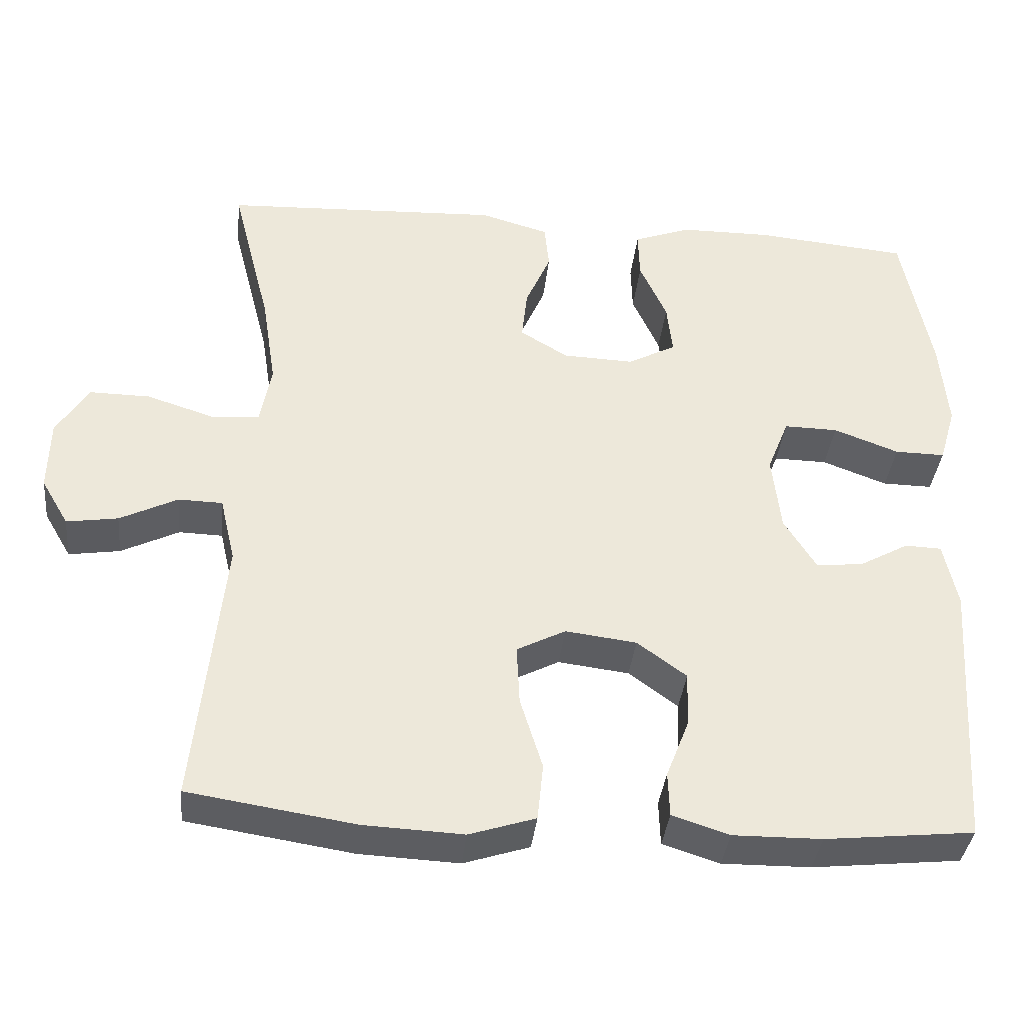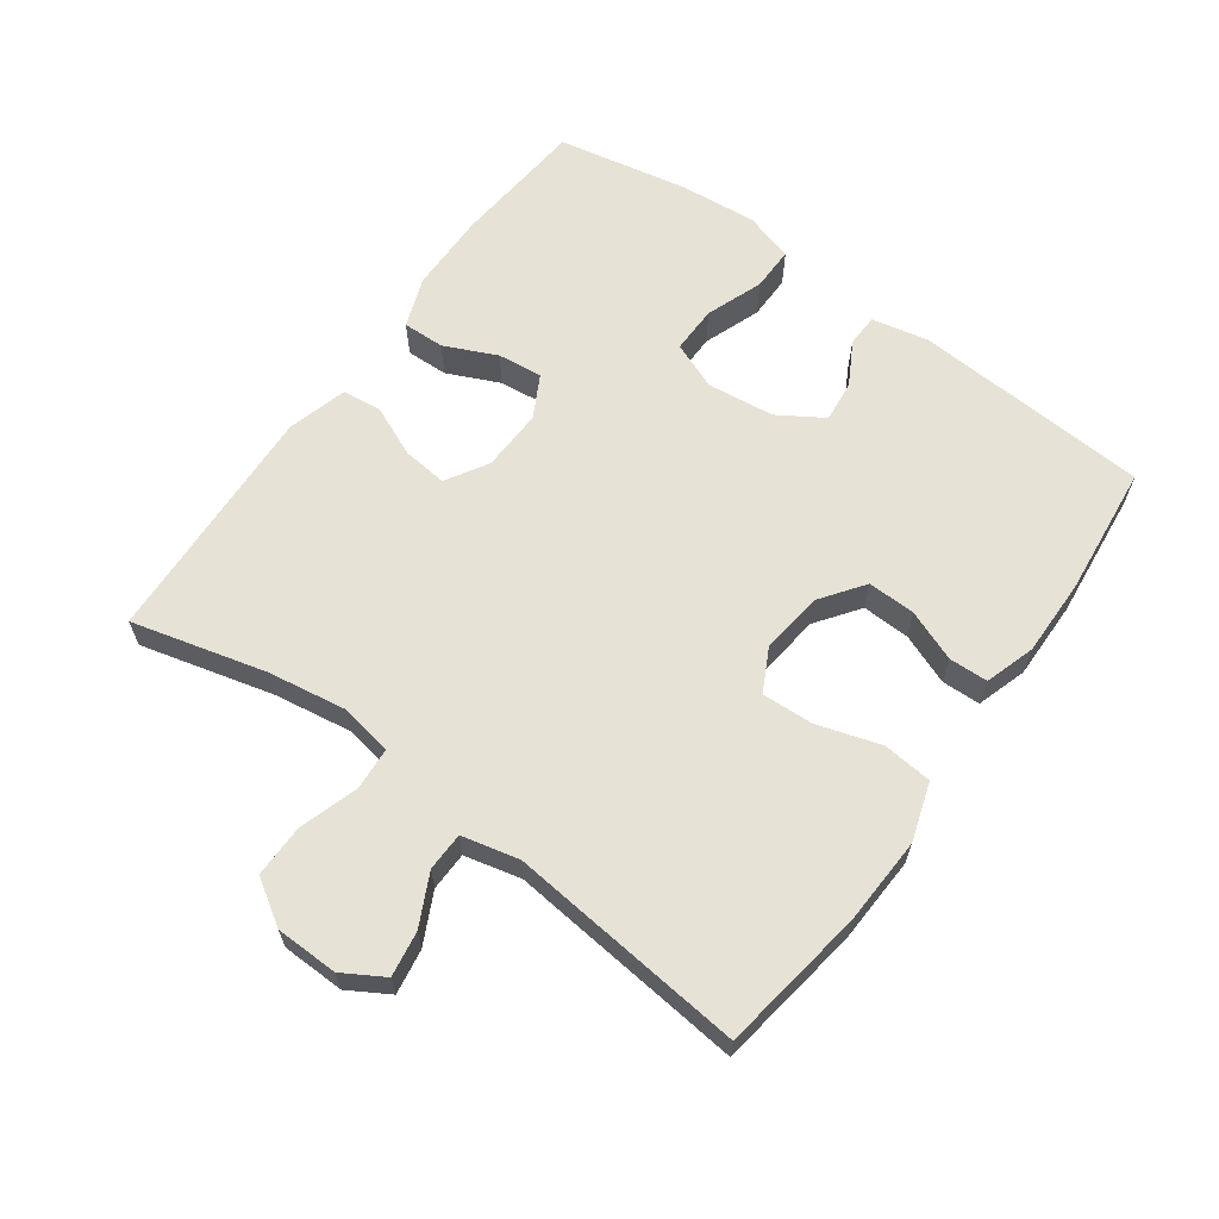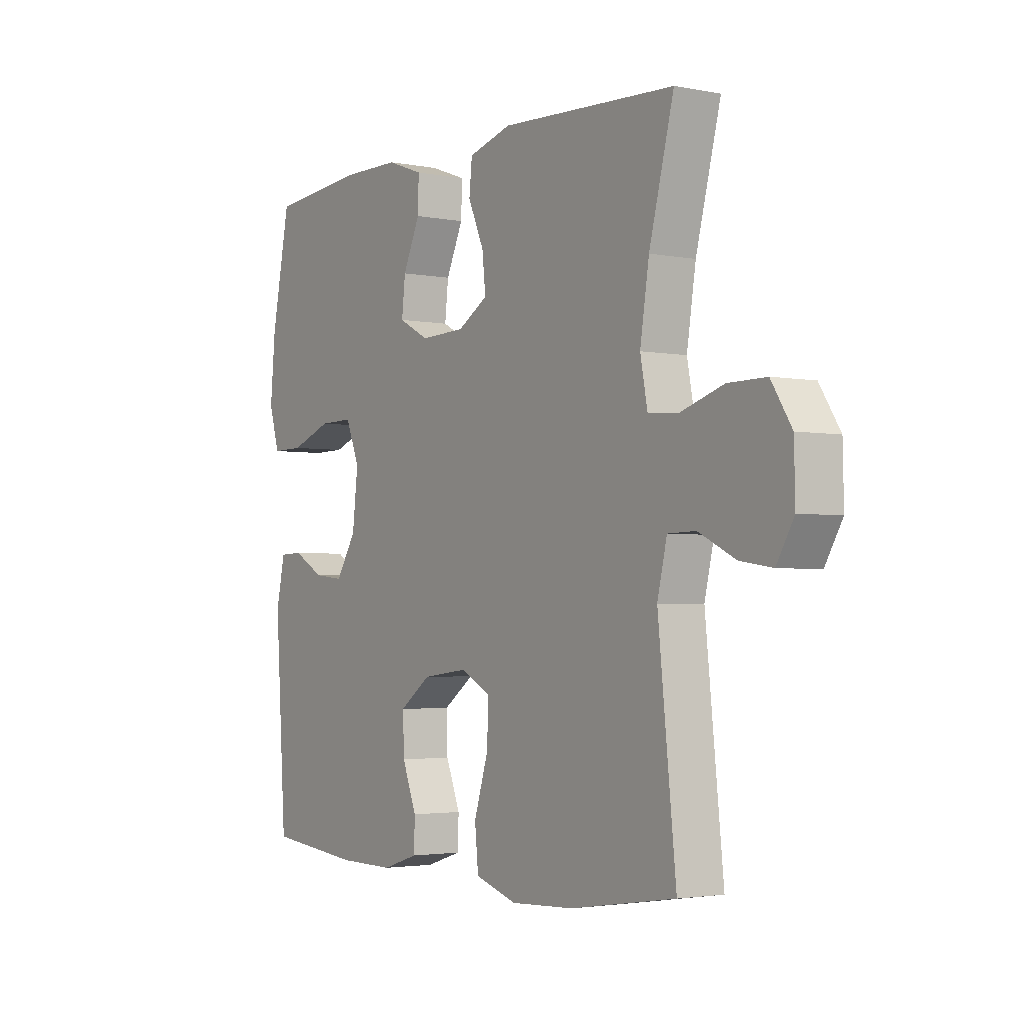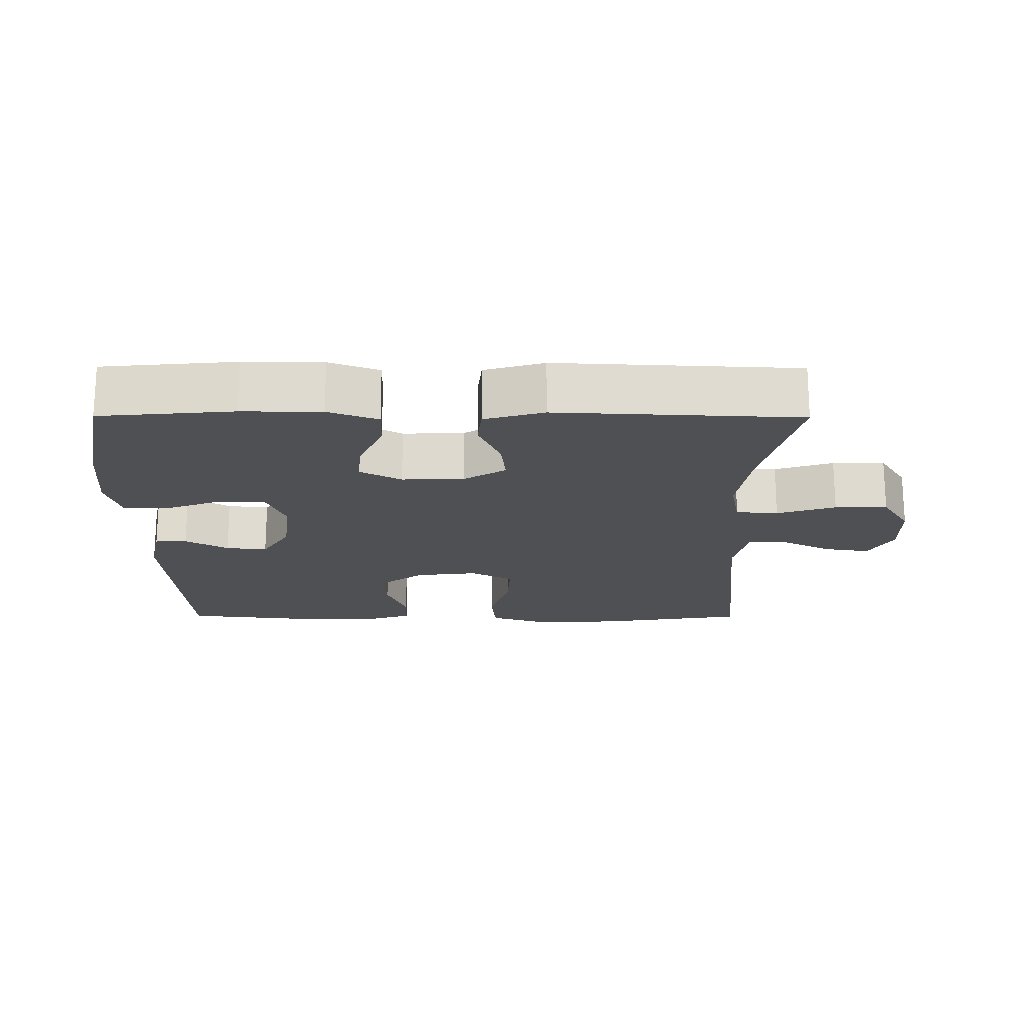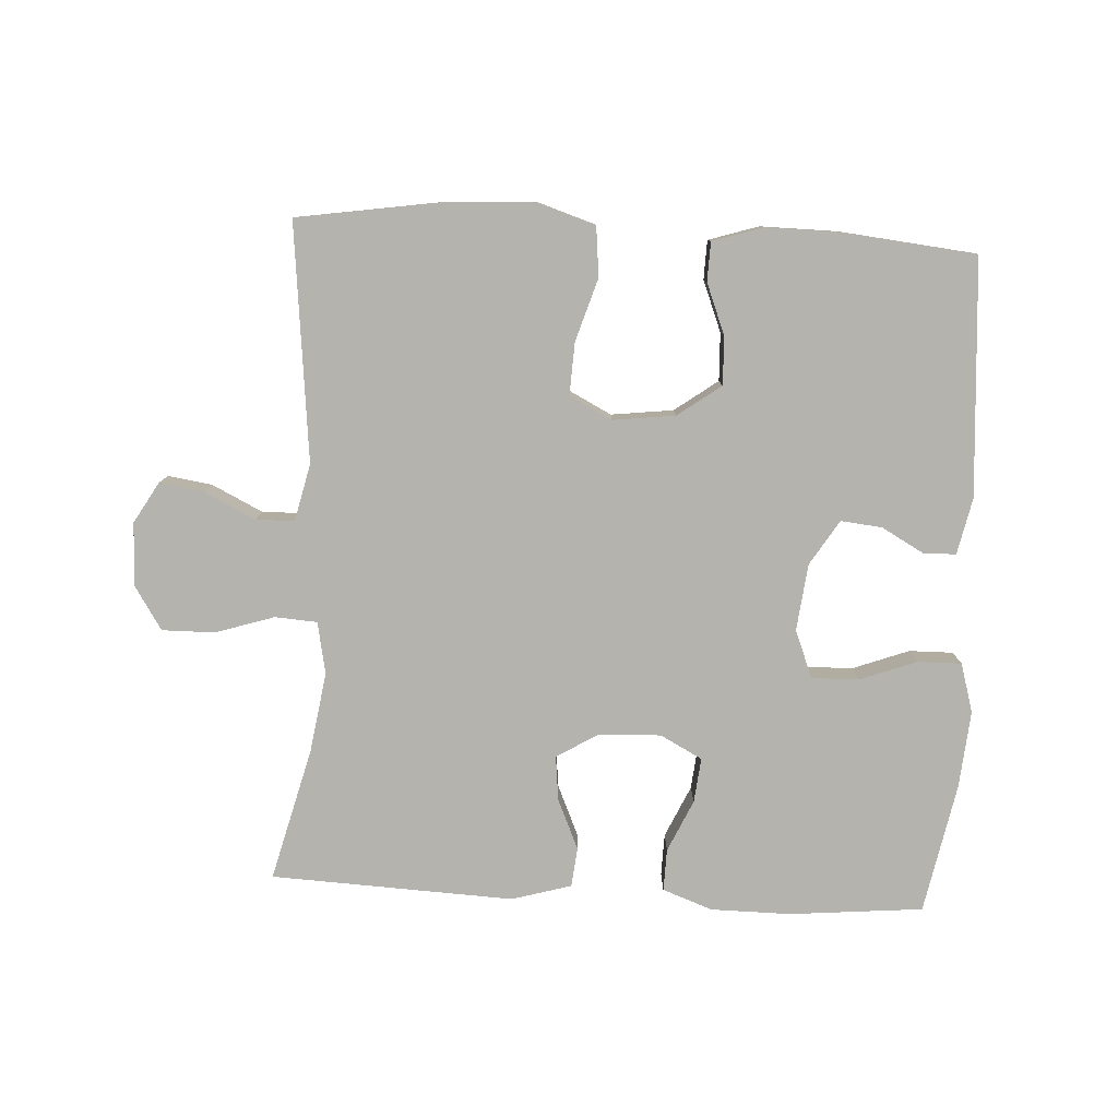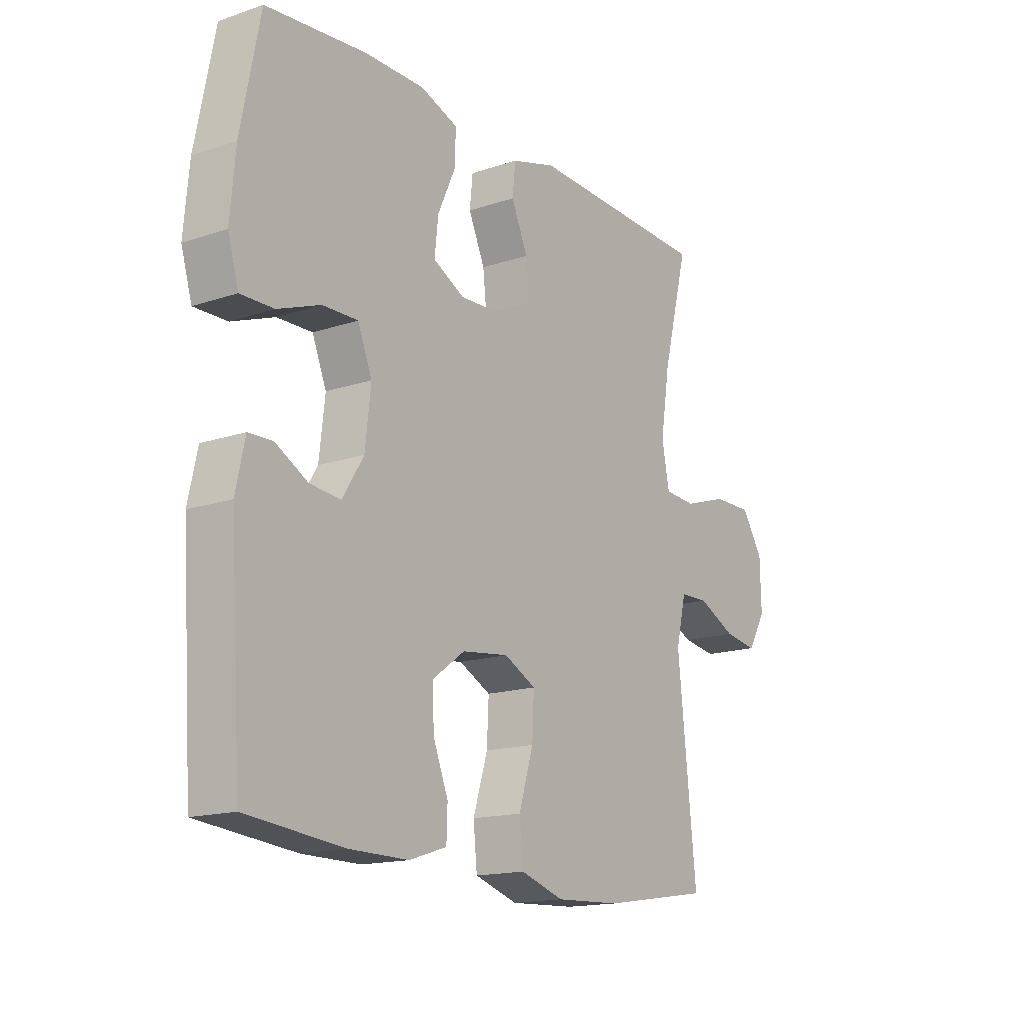
<metadata>
{"format":"obj","ext":"obj","renderer":"f3d","projection":"perspective","resolution":1024,"background":"white","views":[{"elev":-36.8,"azim":174.0,"up":"+Z"},{"elev":63.7,"azim":125.8,"up":"+Y"},{"elev":-2.8,"azim":55.9,"up":"+Z"},{"elev":-19.2,"azim":-0.3,"up":"+Y"},{"elev":-79.9,"azim":177.0,"up":"+Y"},{"elev":-15.7,"azim":-54.8,"up":"+Z"}]}
</metadata>
<code>
o path7240
v 0.1076 0.0375 0.5201
v 0.01679 0.0375 0.4941
v 0.01064 0.0375 0.4341
v 0.04407 0.0375 0.3579
v 0.05133 0.0375 0.2903
v -0.01219 0.0375 0.2519
v -0.1064 0.0375 0.2485
v -0.1701 0.0375 0.2822
v -0.1628 0.0375 0.35
v -0.1267 0.0375 0.4295
v -0.1249 0.0375 0.4931
v -0.201 0.0375 0.5208
v -0.3217 0.0375 0.5218
v -0.5254 0.0375 0.5033
v -0.5642 0.0375 0.3052
v -0.5748 0.0375 0.1876
v -0.553 0.0375 0.1132
v -0.4861 0.0375 0.1139
v -0.3996 0.0375 0.1461
v -0.3282 0.0375 0.1472
v -0.2994 0.0375 0.07555
v -0.3111 0.0375 -0.02632
v -0.3539 0.0375 -0.0948
v -0.4167 0.0375 -0.08811
v -0.482 0.0375 -0.05187
v -0.5306 0.0375 -0.05351
v -0.5491 0.0375 -0.1396
v -0.5254 0.0375 -0.4986
v -0.3277 0.0375 -0.5192
v -0.2099 0.0375 -0.5205
v -0.134 0.0375 -0.4964
v -0.1321 0.0375 -0.4374
v -0.1624 0.0375 -0.3599
v -0.1649 0.0375 -0.2871
v -0.09935 0.0375 -0.2393
v -0.004734 0.0375 -0.2278
v 0.05997 0.0375 -0.2609
v 0.05615 0.0375 -0.3398
v 0.02649 0.0375 -0.4353
v 0.03405 0.0375 -0.5106
v 0.1221 0.0375 -0.5388
v 0.2551 0.0375 -0.5327
v 0.4763 0.0375 -0.4986
v 0.439 0.0375 -0.1387
v 0.4592 0.0375 -0.05236
v 0.5176 0.0375 -0.05091
v 0.5945 0.0375 -0.08865
v 0.6627 0.0375 -0.09916
v 0.6991 0.0375 -0.03724
v 0.697 0.0375 0.05768
v 0.6542 0.0375 0.125
v 0.5741 0.0375 0.1242
v 0.4849 0.0375 0.09581
v 0.4205 0.0375 0.1002
v 0.4054 0.0375 0.1794
v 0.4243 0.0375 0.3006
v 0.4763 0.0375 0.5033
v 0.1076 -0.0375 0.5201
v 0.01679 -0.0375 0.4941
v 0.01064 -0.0375 0.4341
v 0.04407 -0.0375 0.3579
v 0.05133 -0.0375 0.2903
v -0.01219 -0.0375 0.2519
v -0.1064 -0.0375 0.2485
v -0.1701 -0.0375 0.2822
v -0.1628 -0.0375 0.35
v -0.1267 -0.0375 0.4295
v -0.1249 -0.0375 0.4931
v -0.201 -0.0375 0.5208
v -0.3217 -0.0375 0.5218
v -0.5254 -0.0375 0.5033
v -0.5642 -0.0375 0.3052
v -0.5748 -0.0375 0.1876
v -0.553 -0.0375 0.1132
v -0.4861 -0.0375 0.1139
v -0.3996 -0.0375 0.1461
v -0.3282 -0.0375 0.1472
v -0.2994 -0.0375 0.07555
v -0.3111 -0.0375 -0.02632
v -0.3539 -0.0375 -0.0948
v -0.4167 -0.0375 -0.08811
v -0.482 -0.0375 -0.05187
v -0.5306 -0.0375 -0.05351
v -0.5491 -0.0375 -0.1396
v -0.5254 -0.0375 -0.4986
v -0.3277 -0.0375 -0.5192
v -0.2099 -0.0375 -0.5205
v -0.134 -0.0375 -0.4964
v -0.1321 -0.0375 -0.4374
v -0.1624 -0.0375 -0.3599
v -0.1649 -0.0375 -0.2871
v -0.09935 -0.0375 -0.2393
v -0.004734 -0.0375 -0.2278
v 0.05997 -0.0375 -0.2609
v 0.05615 -0.0375 -0.3398
v 0.02649 -0.0375 -0.4353
v 0.03405 -0.0375 -0.5106
v 0.1221 -0.0375 -0.5388
v 0.2551 -0.0375 -0.5327
v 0.4763 -0.0375 -0.4986
v 0.439 -0.0375 -0.1387
v 0.4592 -0.0375 -0.05236
v 0.5176 -0.0375 -0.05091
v 0.5945 -0.0375 -0.08865
v 0.6627 -0.0375 -0.09916
v 0.6991 -0.0375 -0.03724
v 0.697 -0.0375 0.05768
v 0.6542 -0.0375 0.125
v 0.5741 -0.0375 0.1242
v 0.4849 -0.0375 0.09581
v 0.4205 -0.0375 0.1002
v 0.4054 -0.0375 0.1794
v 0.4243 -0.0375 0.3006
v 0.4763 -0.0375 0.5033
v -0.5642 0.0375 0.3052
v -0.5748 0.0375 0.1876
v -0.553 0.0375 0.1132
v -0.553 0.0375 0.1132
v -0.4861 0.0375 0.1139
v -0.5306 0.0375 -0.05351
v -0.5306 0.0375 -0.05351
v -0.5491 0.0375 -0.1396
v -0.5254 0.0375 0.5033
v -0.5254 0.0375 0.5033
v -0.482 0.0375 -0.05187
v -0.5254 0.0375 -0.4986
v -0.5254 0.0375 -0.4986
v -0.3996 0.0375 0.1461
v -0.4167 0.0375 -0.08811
v -0.3277 0.0375 -0.5192
v -0.3217 0.0375 0.5218
v -0.3539 0.0375 -0.0948
v -0.3539 0.0375 -0.0948
v -0.3282 0.0375 0.1472
v -0.3282 0.0375 0.1472
v -0.3111 0.0375 -0.02632
v -0.2994 0.0375 0.07555
v -0.2099 0.0375 -0.5205
v -0.201 0.0375 0.5208
v -0.134 0.0375 -0.4964
v -0.134 0.0375 -0.4964
v -0.1249 0.0375 0.4931
v -0.1249 0.0375 0.4931
v -0.1701 0.0375 0.2822
v -0.1701 0.0375 0.2822
v -0.1628 0.0375 0.35
v -0.1624 0.0375 -0.3599
v -0.1649 0.0375 -0.2871
v -0.1064 0.0375 0.2485
v -0.09935 0.0375 -0.2393
v -0.1267 0.0375 0.4295
v -0.1321 0.0375 -0.4374
v -0.01219 0.0375 0.2519
v -0.004734 0.0375 -0.2278
v 0.05133 0.0375 0.2903
v 0.05133 0.0375 0.2903
v 0.05997 0.0375 -0.2609
v 0.05997 0.0375 -0.2609
v 0.01679 0.0375 0.4941
v 0.01679 0.0375 0.4941
v 0.01064 0.0375 0.4341
v 0.04407 0.0375 0.3579
v 0.1076 0.0375 0.5201
v 0.05615 0.0375 -0.3398
v 0.02649 0.0375 -0.4353
v 0.03405 0.0375 -0.5106
v 0.03405 0.0375 -0.5106
v 0.1221 0.0375 -0.5388
v 0.2551 0.0375 -0.5327
v 0.4054 0.0375 0.1794
v 0.4243 0.0375 0.3006
v 0.4205 0.0375 0.1002
v 0.4205 0.0375 0.1002
v 0.4849 0.0375 0.09581
v 0.439 0.0375 -0.1387
v 0.4592 0.0375 -0.05236
v 0.4592 0.0375 -0.05236
v 0.4763 0.0375 0.5033
v 0.4763 0.0375 0.5033
v 0.4763 0.0375 -0.4986
v 0.4763 0.0375 -0.4986
v 0.5176 0.0375 -0.05091
v 0.5741 0.0375 0.1242
v 0.5945 0.0375 -0.08865
v 0.6542 0.0375 0.125
v 0.6627 0.0375 -0.09916
v 0.6627 0.0375 -0.09916
v 0.697 0.0375 0.05768
v 0.6991 0.0375 -0.03724
v -0.5642 -0.0375 0.3052
v -0.5748 -0.0375 0.1876
v -0.553 -0.0375 0.1132
v -0.553 -0.0375 0.1132
v -0.4861 -0.0375 0.1139
v -0.5306 -0.0375 -0.05351
v -0.5306 -0.0375 -0.05351
v -0.5491 -0.0375 -0.1396
v -0.5254 -0.0375 0.5033
v -0.5254 -0.0375 0.5033
v -0.482 -0.0375 -0.05187
v -0.5254 -0.0375 -0.4986
v -0.5254 -0.0375 -0.4986
v -0.3996 -0.0375 0.1461
v -0.4167 -0.0375 -0.08811
v -0.3277 -0.0375 -0.5192
v -0.3217 -0.0375 0.5218
v -0.3539 -0.0375 -0.0948
v -0.3539 -0.0375 -0.0948
v -0.3282 -0.0375 0.1472
v -0.3282 -0.0375 0.1472
v -0.3111 -0.0375 -0.02632
v -0.2994 -0.0375 0.07555
v -0.2099 -0.0375 -0.5205
v -0.201 -0.0375 0.5208
v -0.134 -0.0375 -0.4964
v -0.134 -0.0375 -0.4964
v -0.1249 -0.0375 0.4931
v -0.1249 -0.0375 0.4931
v -0.1701 -0.0375 0.2822
v -0.1701 -0.0375 0.2822
v -0.1628 -0.0375 0.35
v -0.1624 -0.0375 -0.3599
v -0.1649 -0.0375 -0.2871
v -0.1064 -0.0375 0.2485
v -0.09935 -0.0375 -0.2393
v -0.1267 -0.0375 0.4295
v -0.1321 -0.0375 -0.4374
v -0.01219 -0.0375 0.2519
v -0.004734 -0.0375 -0.2278
v 0.05133 -0.0375 0.2903
v 0.05133 -0.0375 0.2903
v 0.05997 -0.0375 -0.2609
v 0.05997 -0.0375 -0.2609
v 0.01679 -0.0375 0.4941
v 0.01679 -0.0375 0.4941
v 0.01064 -0.0375 0.4341
v 0.04407 -0.0375 0.3579
v 0.1076 -0.0375 0.5201
v 0.05615 -0.0375 -0.3398
v 0.02649 -0.0375 -0.4353
v 0.03405 -0.0375 -0.5106
v 0.03405 -0.0375 -0.5106
v 0.1221 -0.0375 -0.5388
v 0.2551 -0.0375 -0.5327
v 0.4054 -0.0375 0.1794
v 0.4243 -0.0375 0.3006
v 0.4205 -0.0375 0.1002
v 0.4205 -0.0375 0.1002
v 0.4849 -0.0375 0.09581
v 0.439 -0.0375 -0.1387
v 0.4592 -0.0375 -0.05236
v 0.4592 -0.0375 -0.05236
v 0.4763 -0.0375 0.5033
v 0.4763 -0.0375 0.5033
v 0.4763 -0.0375 -0.4986
v 0.4763 -0.0375 -0.4986
v 0.5176 -0.0375 -0.05091
v 0.5741 -0.0375 0.1242
v 0.5945 -0.0375 -0.08865
v 0.6542 -0.0375 0.125
v 0.6627 -0.0375 -0.09916
v 0.6627 -0.0375 -0.09916
v 0.697 -0.0375 0.05768
v 0.6991 -0.0375 -0.03724
f 246 230 245
f 206 221 214
f 219 221 206
f 190 206 198
f 214 226 217
f 237 238 236
f 211 229 212
f 222 213 227
f 228 247 230
f 224 219 212
f 258 257 263
f 207 225 211
f 213 222 205
f 247 251 249
f 223 205 222
f 255 250 244
f 241 243 240
f 230 246 237
f 261 264 259
f 250 251 247
f 243 244 239
f 239 244 232
f 223 225 207
f 238 246 253
f 237 246 238
f 197 200 195
f 209 219 206
f 205 223 207
f 229 224 212
f 236 238 234
f 232 247 229
f 194 191 192
f 225 229 211
f 257 249 251
f 259 263 257
f 204 200 197
f 250 232 244
f 263 259 264
f 212 219 209
f 227 213 215
f 191 203 190
f 205 207 201
f 229 228 224
f 250 247 232
f 240 243 239
f 197 207 204
f 229 247 228
f 247 245 230
f 258 263 260
f 203 191 194
f 249 257 258
f 203 209 206
f 214 221 226
f 201 207 197
f 206 190 203
f 15 16 73 72
f 16 118 193 73
f 17 18 75 74
f 121 27 84 196
f 124 15 72 199
f 25 26 83 82
f 27 127 202 84
f 18 19 76 75
f 24 25 82 81
f 28 29 86 85
f 13 14 71 70
f 133 24 81 208
f 19 135 210 76
f 22 23 80 79
f 20 21 78 77
f 29 30 87 86
f 12 13 70 69
f 21 22 79 78
f 30 141 216 87
f 143 12 69 218
f 145 9 66 220
f 33 34 91 90
f 7 8 65 64
f 34 35 92 91
f 10 11 68 67
f 9 10 67 66
f 32 33 90 89
f 31 32 89 88
f 6 7 64 63
f 35 36 93 92
f 156 6 63 231
f 36 158 233 93
f 160 3 60 235
f 3 4 61 60
f 1 2 59 58
f 38 39 96 95
f 39 167 242 96
f 40 41 98 97
f 4 5 62 61
f 37 38 95 94
f 41 42 99 98
f 55 56 113 112
f 173 55 112 248
f 53 54 111 110
f 44 177 252 101
f 179 1 58 254
f 181 44 101 256
f 42 43 100 99
f 56 57 114 113
f 45 46 103 102
f 52 53 110 109
f 46 47 104 103
f 51 52 109 108
f 47 187 262 104
f 50 51 108 107
f 49 50 107 106
f 48 49 106 105
f 171 170 155
f 131 139 146
f 144 131 146
f 115 123 131
f 139 142 151
f 162 161 163
f 136 137 154
f 147 152 138
f 153 155 172
f 149 137 144
f 183 188 182
f 132 136 150
f 138 130 147
f 172 174 176
f 148 147 130
f 180 169 175
f 166 165 168
f 155 162 171
f 186 184 189
f 175 172 176
f 168 164 169
f 164 157 169
f 148 132 150
f 163 178 171
f 162 163 171
f 122 120 125
f 134 131 144
f 130 132 148
f 154 137 149
f 161 159 163
f 157 154 172
f 119 117 116
f 150 136 154
f 182 176 174
f 184 182 188
f 129 122 125
f 175 169 157
f 188 189 184
f 137 134 144
f 152 140 138
f 116 115 128
f 130 126 132
f 154 149 153
f 175 157 172
f 165 164 168
f 122 129 132
f 154 153 172
f 172 155 170
f 183 185 188
f 128 119 116
f 174 183 182
f 128 131 134
f 139 151 146
f 126 122 132
f 131 128 115

</code>
